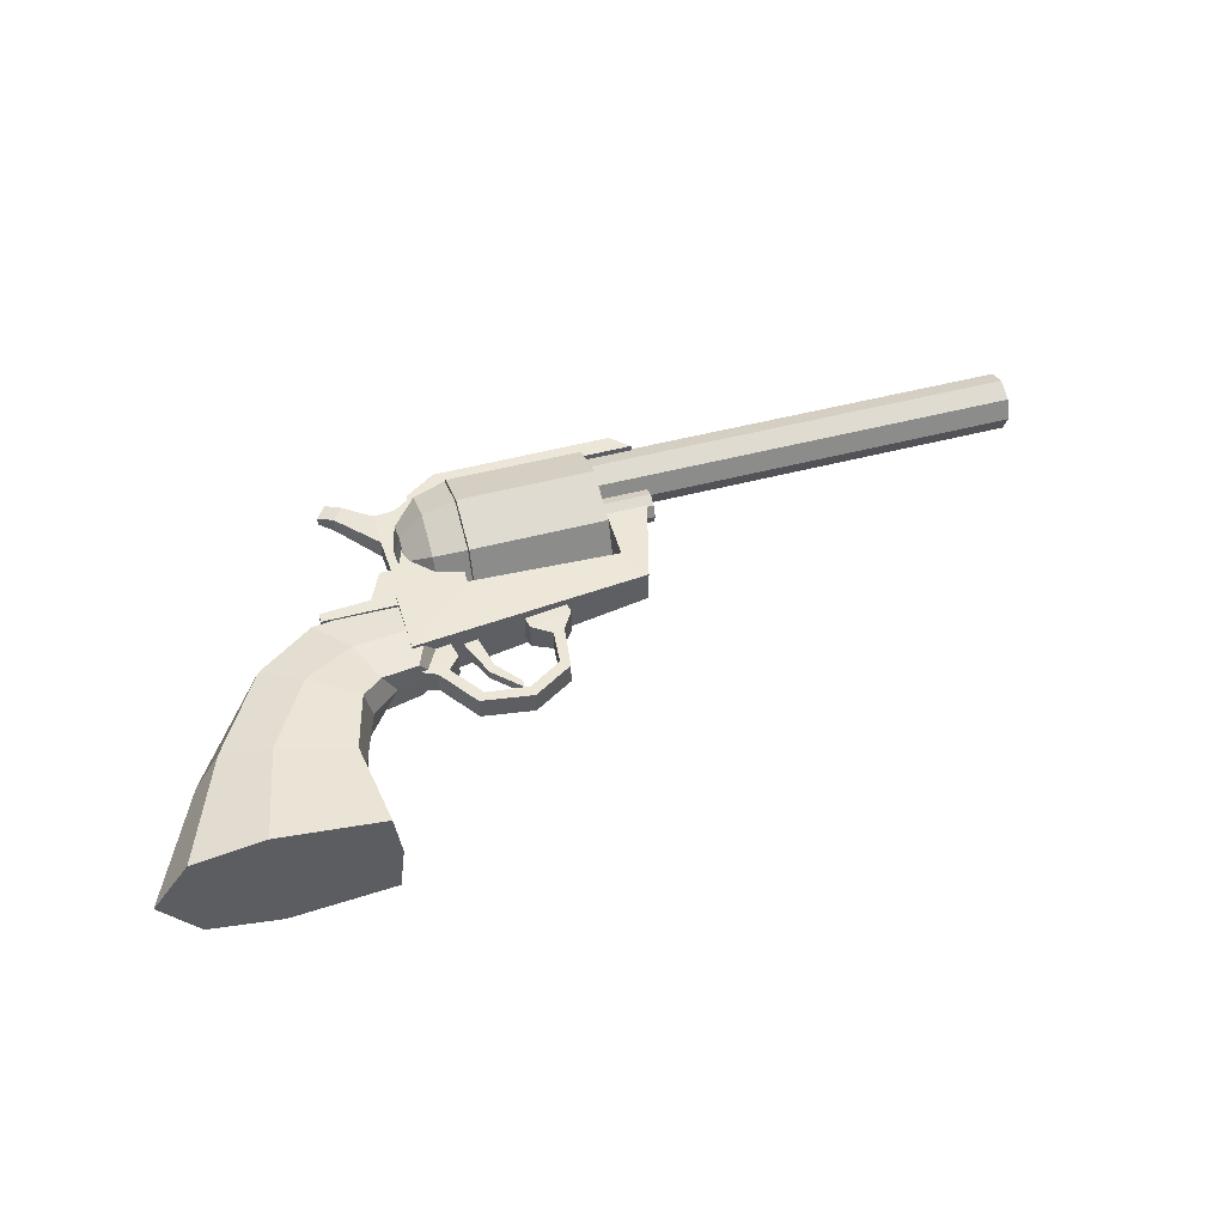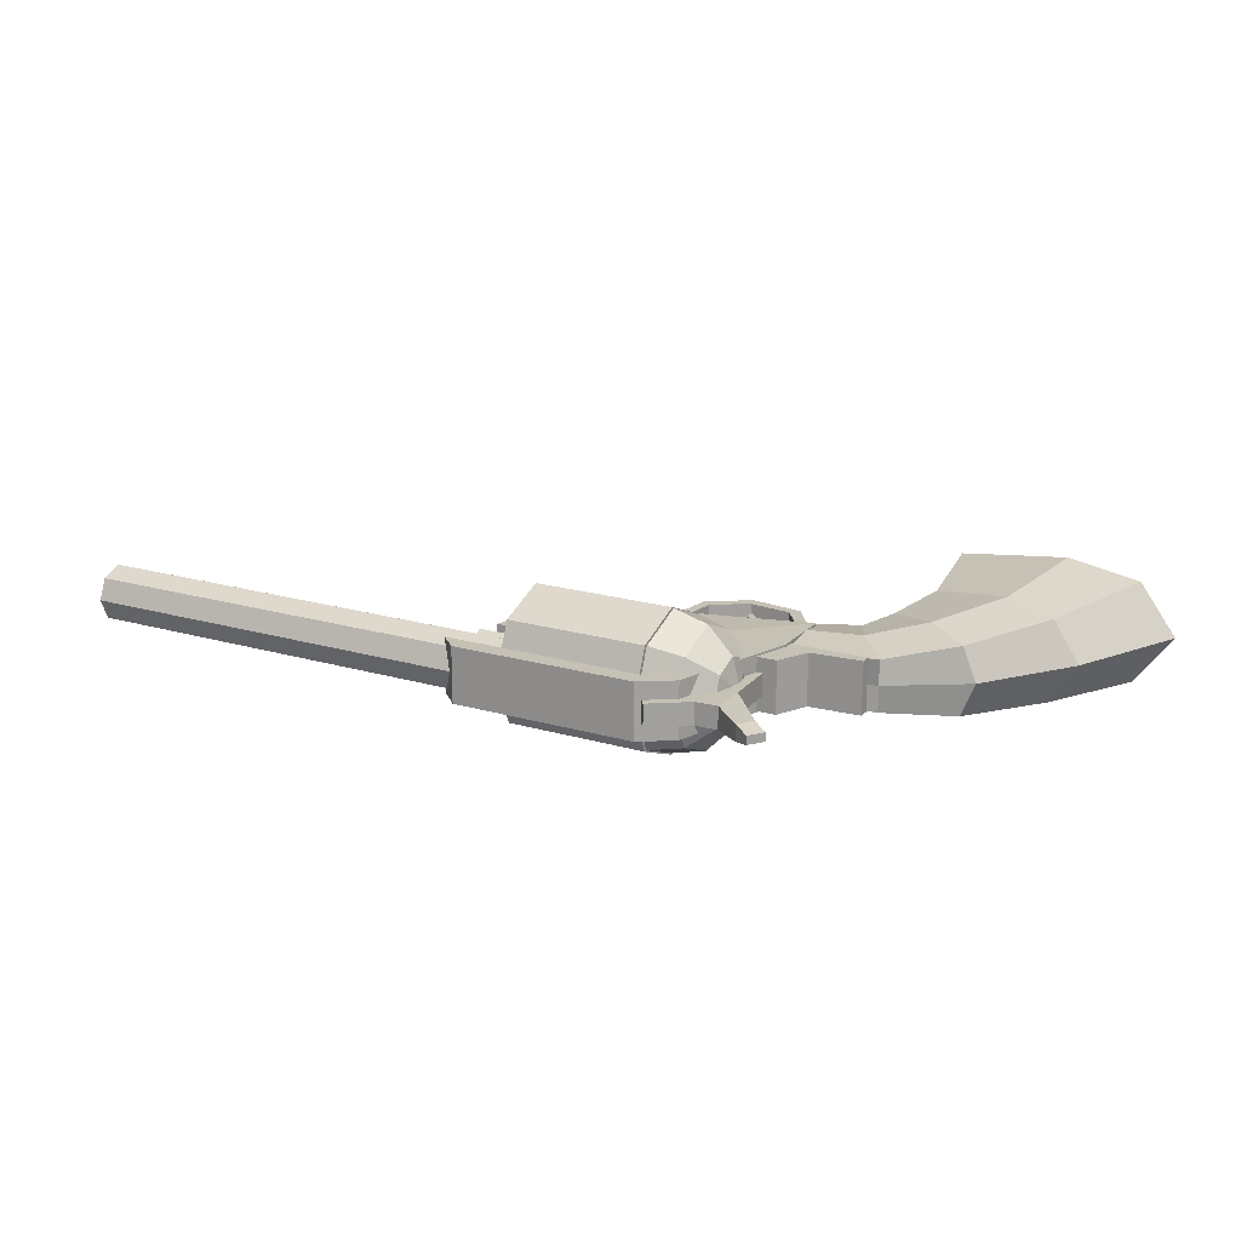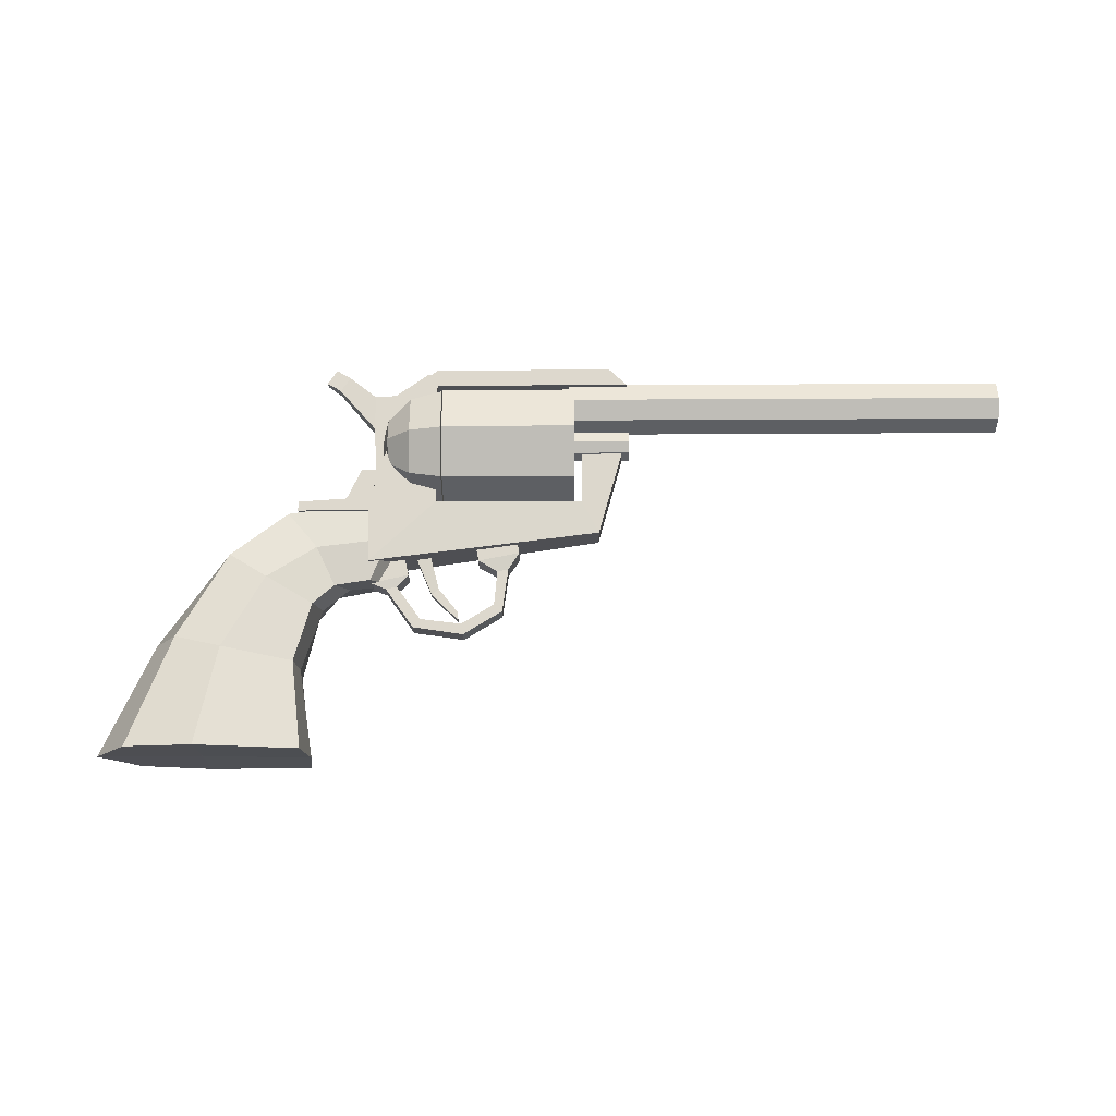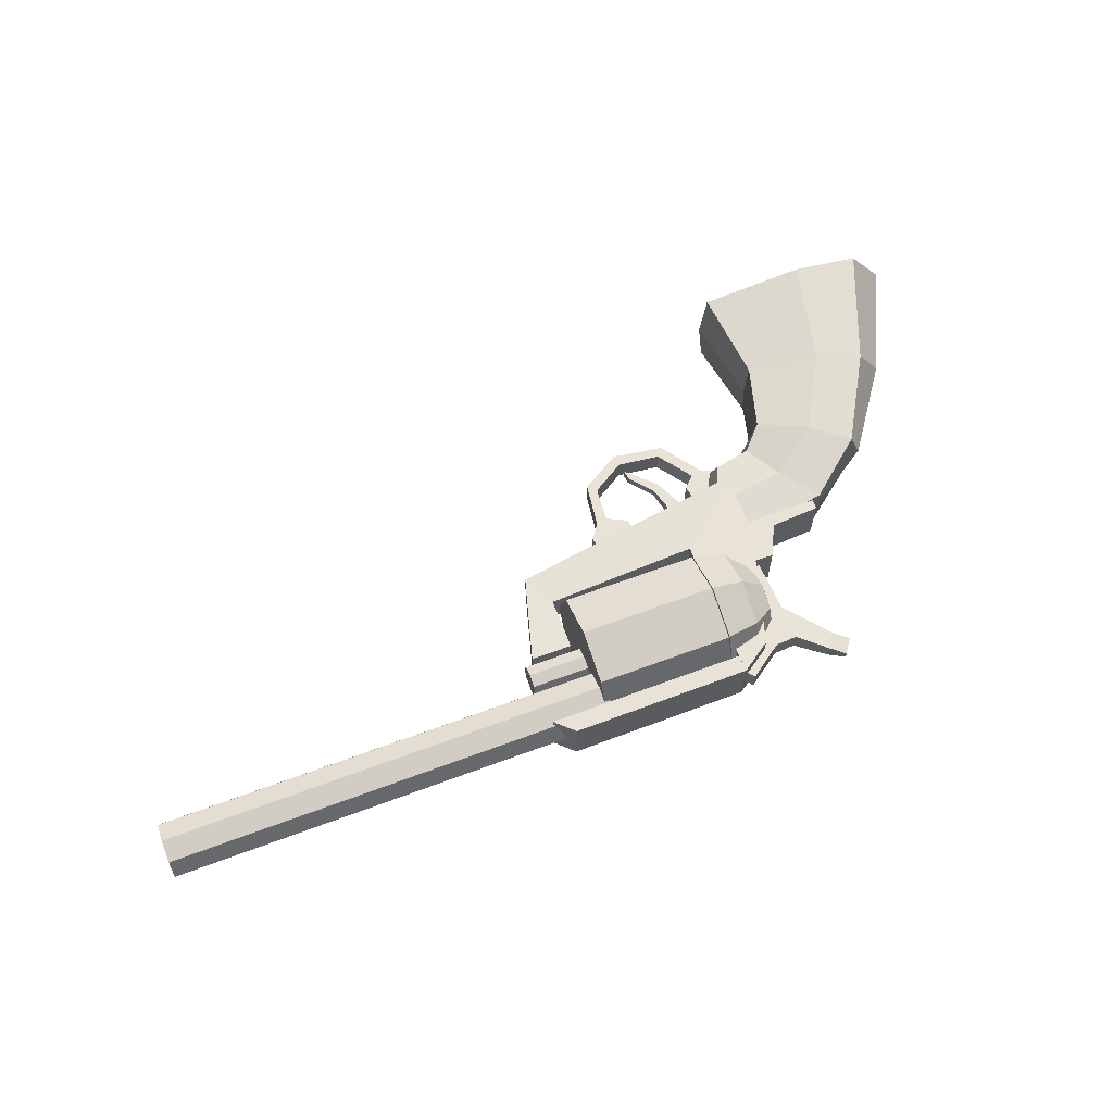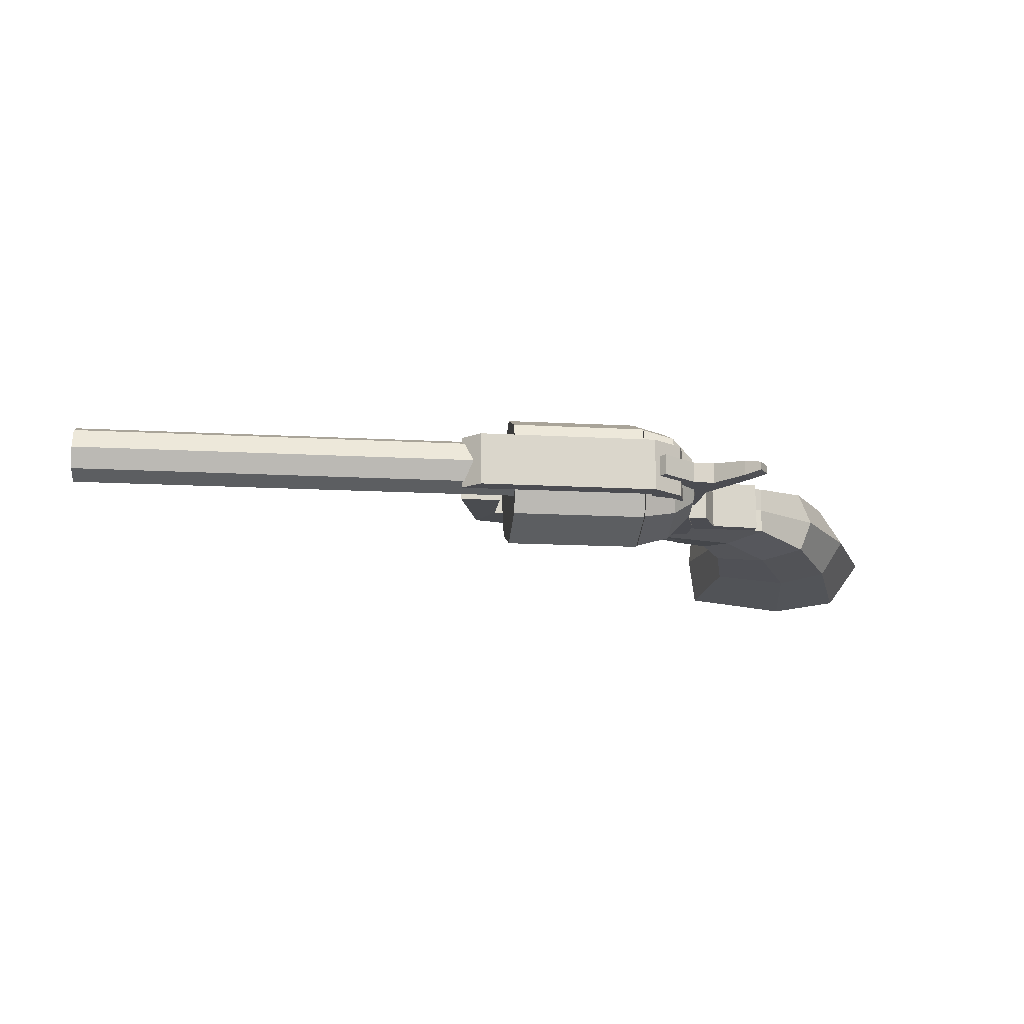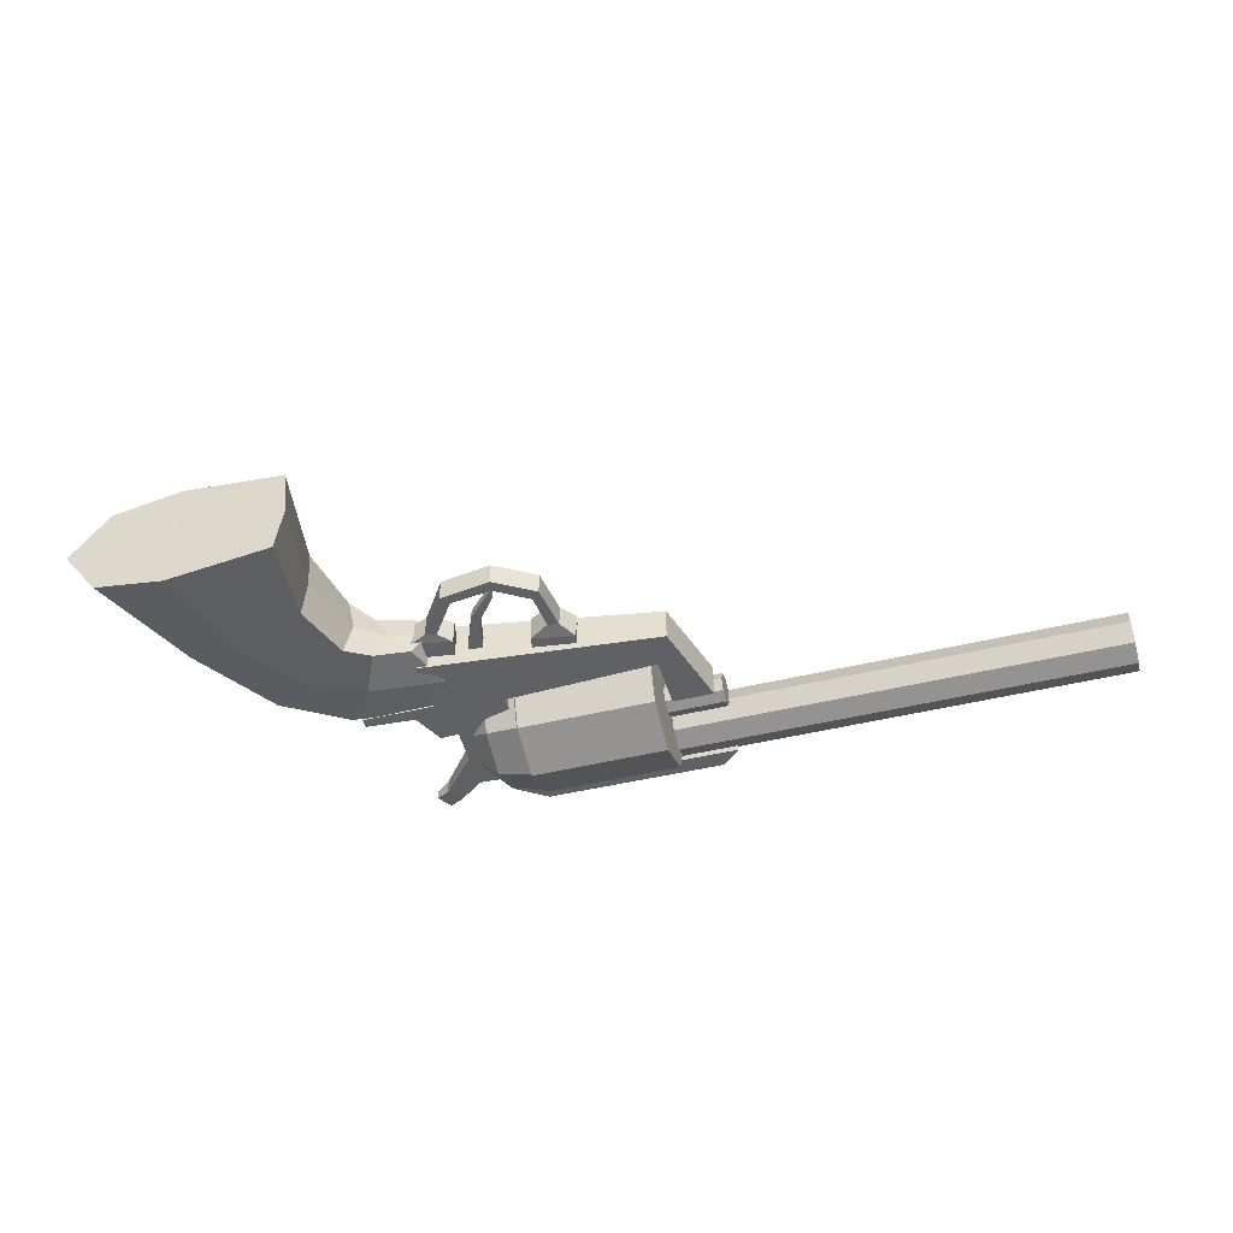
<metadata>
{"format":"obj","ext":"obj","renderer":"f3d","projection":"perspective","resolution":1024,"background":"white","views":[{"elev":49.2,"azim":-16.4,"up":"+Z"},{"elev":18.8,"azim":-150.5,"up":"+Z"},{"elev":72.3,"azim":-0.3,"up":"+Z"},{"elev":62.5,"azim":159.2,"up":"+Z"},{"elev":-15.4,"azim":173.4,"up":"+Z"},{"elev":-46.0,"azim":15.7,"up":"+Z"}]}
</metadata>
<code>
o Cylinder
v -0.01476 0.01983 -0.01262
v 0.1302 0.01983 -0.01262
v -0.01476 0.01342 -0.009972
v 0.1302 0.01342 -0.009972
v -0.01476 0.01077 -0.003569
v 0.1302 0.01077 -0.003569
v -0.01476 0.01342 0.002834
v 0.1302 0.01342 0.002834
v -0.01476 0.01983 0.005486
v 0.1302 0.01983 0.005486
v -0.01476 0.02623 0.002834
v 0.1302 0.02623 0.002834
v -0.01476 0.02888 -0.003569
v 0.1302 0.02888 -0.003569
v -0.01476 0.02623 -0.009972
v 0.1302 0.02623 -0.009972
v -0.05678 0.005552 -0.02528
v -0.0131 0.005552 -0.02528
v -0.05678 -0.009802 -0.01892
v -0.0131 -0.009802 -0.01892
v -0.05678 -0.01616 -0.003569
v -0.0131 -0.01616 -0.003569
v -0.05678 -0.009802 0.01179
v -0.0131 -0.009802 0.01179
v -0.05678 0.005552 0.01814
v -0.0131 0.005552 0.01814
v -0.05678 0.0209 0.01179
v -0.0131 0.0209 0.01179
v -0.05678 0.02727 -0.003569
v -0.0131 0.02727 -0.003569
v -0.05678 0.0209 -0.01892
v -0.0131 0.0209 -0.01892
v -0.01057 -0.01529 0.001911
v -0.01041 0.001594 0.002115
v -0.01057 -0.01529 -0.008909
v -0.01041 0.001594 -0.009113
v -0.005019 -0.02614 0.001911
v 0.002854 0.001594 0.002115
v -0.005019 -0.02614 -0.008909
v 0.002854 0.001594 -0.009113
v -0.059 0.03081 -0.01206
v -0.059 0.03081 0.005061
v -0.08101 -0.03642 0.005061
v -0.08101 -0.03642 -0.01206
v -0.05916 -0.01611 0.005061
v -0.05916 -0.01611 -0.01206
v -0.06892 0.02403 -0.01206
v -0.06892 0.02403 0.005061
v -0.0812 -0.0158 -0.01206
v -0.0812 -0.0158 0.005061
v -0.05716 0.005455 -0.02481
v -0.07537 0.005455 -0.01413
v -0.06767 0.005455 -0.02195
v -0.05716 0.02055 -0.01856
v -0.07537 0.013 -0.01101
v -0.06767 0.01853 -0.01653
v -0.05716 0.0268 -0.003463
v -0.07537 0.01613 -0.003463
v -0.06767 0.02394 -0.003463
v -0.05716 0.02055 0.01163
v -0.07537 0.013 0.004084
v -0.06767 0.01853 0.009609
v -0.05716 0.005455 0.01788
v -0.07537 0.005455 0.00721
v -0.06767 0.005455 0.01502
v -0.05716 -0.009638 0.01163
v -0.07537 -0.002092 0.004084
v -0.06767 -0.007616 0.009609
v -0.07819 0.005455 -0.003463
v -0.05716 -0.01589 -0.003463
v -0.07537 -0.005218 -0.003463
v -0.06767 -0.01303 -0.003463
v -0.05716 -0.009638 -0.01856
v -0.07537 -0.002092 -0.01101
v -0.06767 -0.007616 -0.01653
v -0.001138 0.03107 -0.01206
v -0.001138 0.03107 0.005061
v 0.004767 0.02543 -0.01206
v 0.004767 0.02543 0.005061
v -0.05899 0.0253 -0.01206
v -0.05899 0.0253 0.005061
v -0.06036 -0.04615 -0.002226
v -0.06598 -0.03265 -0.001292
v -0.06036 -0.04615 -0.005225
v -0.06598 -0.03265 -0.006159
v -0.05816 -0.04411 -0.002226
v -0.06132 -0.03124 -0.001292
v -0.05816 -0.04411 -0.005225
v -0.06132 -0.03124 -0.006159
v -0.05158 -0.05492 -0.002226
v -0.05158 -0.05492 -0.005225
v -0.05188 -0.05194 -0.002226
v -0.05188 -0.05194 -0.005225
v -0.0449 -0.03532 0.00082
v -0.04665 -0.02618 0.00082
v -0.0449 -0.03532 -0.007966
v -0.04665 -0.02618 -0.007966
v -0.03143 -0.03274 0.00082
v -0.03318 -0.0236 0.00082
v -0.03143 -0.03274 -0.007966
v -0.03318 -0.0236 -0.007966
v -0.03867 -0.03889 5.9e-05
v -0.03867 -0.03889 -0.007205
v -0.0351 -0.03821 5.9e-05
v -0.0351 -0.03821 -0.007205
v -0.03977 -0.05008 5.9e-05
v -0.03977 -0.05008 -0.007205
v -0.0371 -0.05255 5.9e-05
v -0.0371 -0.05255 -0.007205
v -0.05046 -0.05671 5.9e-05
v -0.05046 -0.05671 -0.007205
v -0.0499 -0.06031 5.9e-05
v -0.0499 -0.06031 -0.007205
v -0.06391 -0.05507 5.9e-05
v -0.06391 -0.05507 -0.007205
v -0.06632 -0.0578 5.9e-05
v -0.06632 -0.0578 -0.007205
v -0.07183 -0.044 5.9e-05
v -0.07183 -0.044 -0.007205
v -0.07538 -0.04477 5.9e-05
v -0.07538 -0.04477 -0.007205
v -0.06802 -0.04008 0.000509
v -0.06802 -0.04008 -0.007656
v -0.08047 -0.0428 0.000509
v -0.08047 -0.0428 -0.007656
v -0.06956 -0.03307 0.000509
v -0.06956 -0.03307 -0.007656
v -0.08201 -0.0358 0.000509
v -0.08201 -0.0358 -0.007656
v -0.01569 0.006424 -0.008761
v 0.005495 0.006424 -0.008761
v -0.01569 0.002752 -0.00724
v 0.005495 0.002752 -0.00724
v -0.01569 0.001231 -0.003569
v 0.005495 0.001231 -0.003569
v -0.01569 0.002752 0.000103
v 0.005495 0.002752 0.000103
v -0.01569 0.006424 0.001623
v 0.005495 0.006424 0.001623
v -0.01569 0.01009 0.000103
v 0.005495 0.01009 0.000103
v -0.01569 0.01162 -0.003569
v 0.005495 0.01162 -0.003569
v -0.01569 0.01009 -0.00724
v 0.005495 0.01009 -0.00724
v -0.09705 0.02938 -0.002292
v -0.09383 0.03408 -0.002292
v -0.09705 0.02938 -0.004927
v -0.09383 0.03408 -0.004927
v -0.09235 0.02616 -0.001162
v -0.08913 0.03086 -0.001162
v -0.09235 0.02616 -0.006056
v -0.08913 0.03086 -0.006056
v -0.08029 0.01196 -0.000216
v -0.08032 0.02353 -0.000216
v -0.08029 0.01196 -0.007003
v -0.08032 0.02353 -0.007003
v -0.07335 0.02391 -0.000216
v -0.07335 0.02391 -0.007003
v -0.06226 0.03183 -0.000216
v -0.06226 0.03183 -0.007003
v -0.06004 0.02898 -0.000216
v -0.06004 0.02898 -0.007003
v -0.06575 0.02251 -0.000216
v -0.06575 0.02251 -0.007003
v -0.07953 -0.005653 -0.000216
v -0.07953 -0.005653 -0.007003
v -0.07212 -0.005273 -0.000216
v -0.07212 -0.005273 -0.007003
v -0.156 -0.0995 0.01182
v -0.1422 -0.06284 0.008763
v -0.156 -0.0995 -0.01939
v -0.1422 -0.06284 -0.01633
v -0.1004 -0.1004 0.0119
v -0.1039 -0.07116 0.008789
v -0.1004 -0.1004 -0.01947
v -0.1039 -0.07116 -0.01636
v -0.1261 -0.03463 0.006603
v -0.1261 -0.03463 -0.01417
v -0.09858 -0.05134 0.006535
v -0.09858 -0.05134 -0.0141
v -0.1078 -0.01983 0.004026
v -0.1078 -0.01983 -0.01159
v -0.09188 -0.04444 0.003875
v -0.09188 -0.04444 -0.01144
v -0.08129 -0.01575 0.003136
v -0.08129 -0.01575 -0.0107
v -0.08033 -0.04246 0.003092
v -0.08033 -0.04246 -0.01066
v -0.08386 -0.004524 -0.01161
v -0.0866 -0.01878 -0.01161
v -0.08386 -0.004524 0.004335
v -0.0866 -0.01878 0.004335
v -0.1047 -0.01565 -0.01161
v -0.1047 -0.01878 -0.01161
v -0.1047 -0.01565 0.004335
v -0.1047 -0.01878 0.004335
v -0.07144 -0.004797 -0.01161
v -0.07144 -0.01878 -0.01161
v -0.07144 -0.004797 0.004335
v -0.07144 -0.01878 0.004335
v -0.0887 -0.0146 0.004335
v -0.0887 -0.01878 0.004335
v -0.0887 -0.0146 -0.01161
v -0.0887 -0.01878 -0.01161
v -0.1336 -0.09984 -0.02328
v -0.1269 -0.06688 -0.01937
v -0.1336 -0.09984 0.01571
v -0.1269 -0.06688 0.0118
v -0.1135 -0.04282 -0.0166
v -0.1135 -0.04282 0.009034
v -0.09785 -0.03189 -0.01327
v -0.09785 -0.03189 0.005703
v -0.07428 -0.02885 -0.01237
v -0.07428 -0.02885 0.004807
v -0.1675 -0.09957 -0.003784
v -0.1503 -0.06297 -0.003784
v -0.09843 -0.1003 -0.003784
v -0.1029 -0.07104 -0.003784
v -0.1303 -0.03477 -0.003784
v -0.09623 -0.05096 -0.003784
v -0.1075 -0.02001 -0.003784
v -0.08762 -0.04396 -0.003784
v -0.07501 -0.01569 -0.003784
v -0.0737 -0.04251 -0.003784
v -0.07467 -0.02886 -0.003784
v -0.1336 -0.09939 -0.003784
f 1 2 4 3
f 3 4 6 5
f 5 6 8 7
f 7 8 10 9
f 9 10 12 11
f 11 12 14 13
f 4 2 16 14 12 10 8 6
f 13 14 16 15
f 15 16 2 1
f 17 18 20 19
f 19 20 22 21
f 21 22 24 23
f 23 24 26 25
f 25 26 28 27
f 27 28 30 29
f 20 18 32 30 28 26 24 22
f 29 30 32 31
f 31 32 18 17
f 17 19 21 23 25 27 29 31
f 33 34 36 35
f 35 36 40 39
f 39 40 38 37
f 37 38 34 33
f 39 37 43 44
f 40 36 34 38
f 46 45 43 44
f 37 33 45 43
f 35 39 44 46
f 33 35 46 45
f 45 46 41 42
f 42 41 47 48
f 48 47 49 50
f 44 43 50 49
f 45 48 50 43
f 48 45 42
f 54 51 53 56
f 56 53 52 55
f 55 52 69
f 57 54 56 59
f 59 56 55 58
f 58 55 69
f 60 57 59 62
f 62 59 58 61
f 61 58 69
f 63 60 62 65
f 65 62 61 64
f 64 61 69
f 66 63 65 68
f 68 65 64 67
f 67 64 69
f 70 66 68 72
f 72 68 67 71
f 71 67 69
f 73 70 72 75
f 75 72 71 74
f 74 71 69
f 51 73 75 53
f 53 75 74 52
f 52 74 69
f 41 42 77 76
f 76 77 79 78
f 78 79 81 80
f 54 57 60 63 66 70 73 51
f 44 49 47 46
f 41 46 47
f 42 41 80 81
f 42 81 79 77
f 76 78 80 41
f 82 83 85 84
f 84 85 89 88
f 88 89 87 86
f 86 87 83 82
f 88 86 92 93
f 91 93 92 90
f 86 82 90 92
f 84 88 93 91
f 82 84 91 90
f 94 95 97 96
f 96 97 101 100
f 100 101 99 98
f 98 99 95 94
f 98 94 102 104
f 104 102 106 108
f 96 100 105 103
f 94 96 103 102
f 100 98 104 105
f 107 109 113 111
f 103 105 109 107
f 105 104 108 109
f 102 103 107 106
f 113 112 116 117
f 109 108 112 113
f 106 107 111 110
f 108 106 110 112
f 116 114 118 120
f 110 111 115 114
f 112 110 114 116
f 111 113 117 115
f 121 120 124 125
f 115 117 121 119
f 117 116 120 121
f 114 115 119 118
f 125 124 128 129
f 118 119 123 122
f 120 118 122 124
f 119 121 125 123
f 122 123 127 126
f 124 122 126 128
f 123 125 129 127
f 130 131 133 132
f 132 133 135 134
f 134 135 137 136
f 136 137 139 138
f 138 139 141 140
f 140 141 143 142
f 133 131 145 143 141 139 137 135
f 142 143 145 144
f 144 145 131 130
f 146 147 149 148
f 148 149 153 152
f 153 151 155 157
f 150 151 147 146
f 148 152 150 146
f 153 149 147 151
f 156 157 155 154
f 152 153 157 156
f 151 150 154 155
f 150 152 156 154
f 157 155 158 159
f 159 158 160 161
f 161 160 162 163
f 163 162 164 165
f 154 156 167 166
f 166 167 169 168
f 165 164 168 169
f 158 164 162 160
f 158 155 154 164
f 166 168 164 154
f 157 159 165 156
f 167 156 165 169
f 161 163 165 159
f 216 217 173 172
f 206 207 177 176
f 218 219 175 174
f 208 209 171 170
f 227 218 174 208
f 217 171 178 220
f 211 180 184 213
f 209 175 180 211
f 207 173 179 210
f 219 177 181 221
f 223 185 189 225
f 210 179 183 212
f 221 181 185 223
f 220 178 182 222
f 226 224 186 215
f 222 182 186 224
f 213 184 188 215
f 212 183 187 214
f 193 201 200 192
f 202 196 197 203
f 196 194 195 197
f 204 190 191 205
f 202 204 194 196
f 203 205 191 193
f 198 200 201 199
f 190 198 199 191
f 191 199 201 193
f 192 200 198 190
f 197 195 205 203
f 192 190 204 202
f 194 204 205 195
f 192 202 203 193
f 185 212 214 189
f 182 213 215 186
f 225 226 215 188
f 181 210 212 185
f 177 207 210 181
f 171 209 211 178
f 178 211 213 182
f 216 227 208 170
f 174 175 209 208
f 172 173 207 206
f 172 206 227 216
f 189 214 226 225
f 183 222 224 187
f 214 187 224 226
f 179 220 222 183
f 180 221 223 184
f 184 223 225 188
f 175 219 221 180
f 173 217 220 179
f 206 176 218 227
f 176 177 219 218
f 170 171 217 216

</code>
